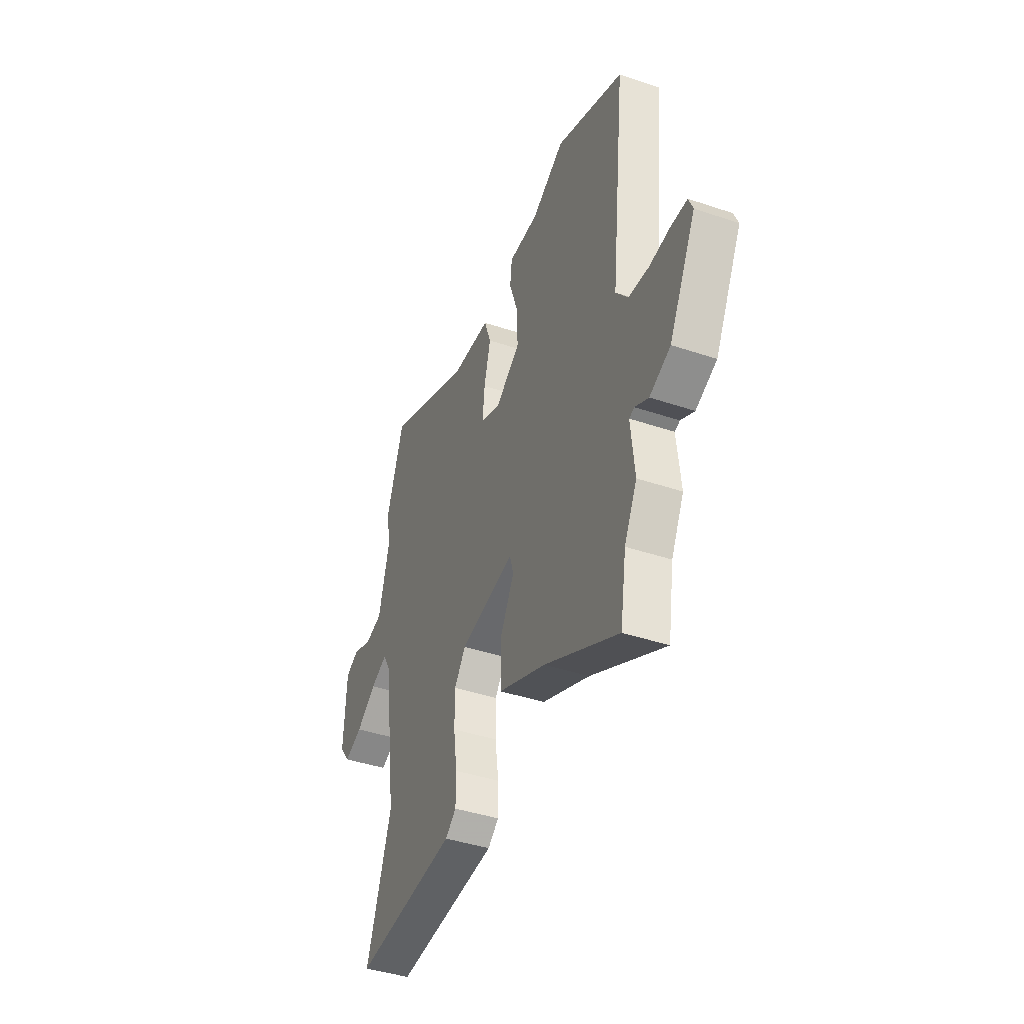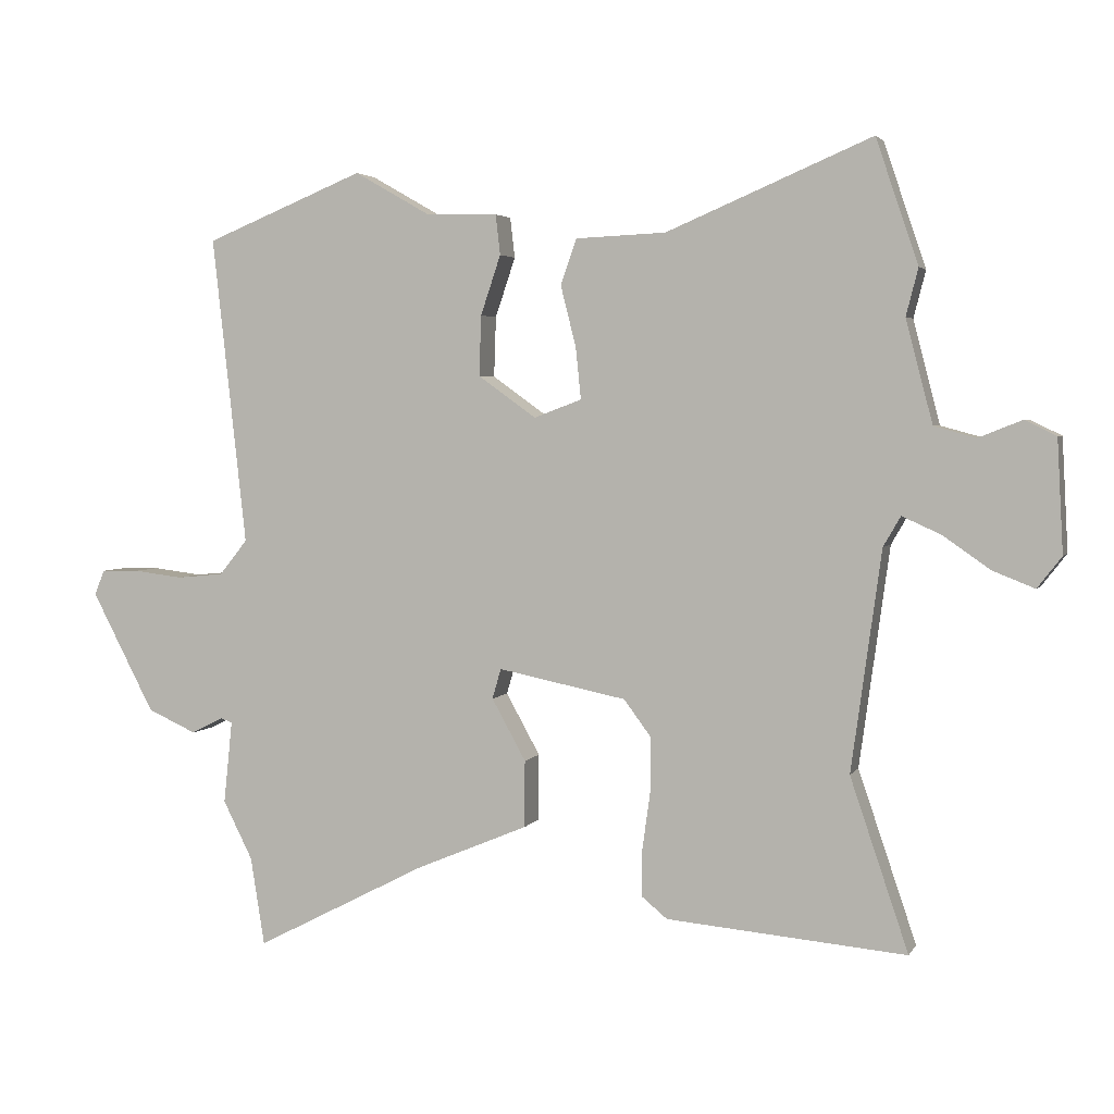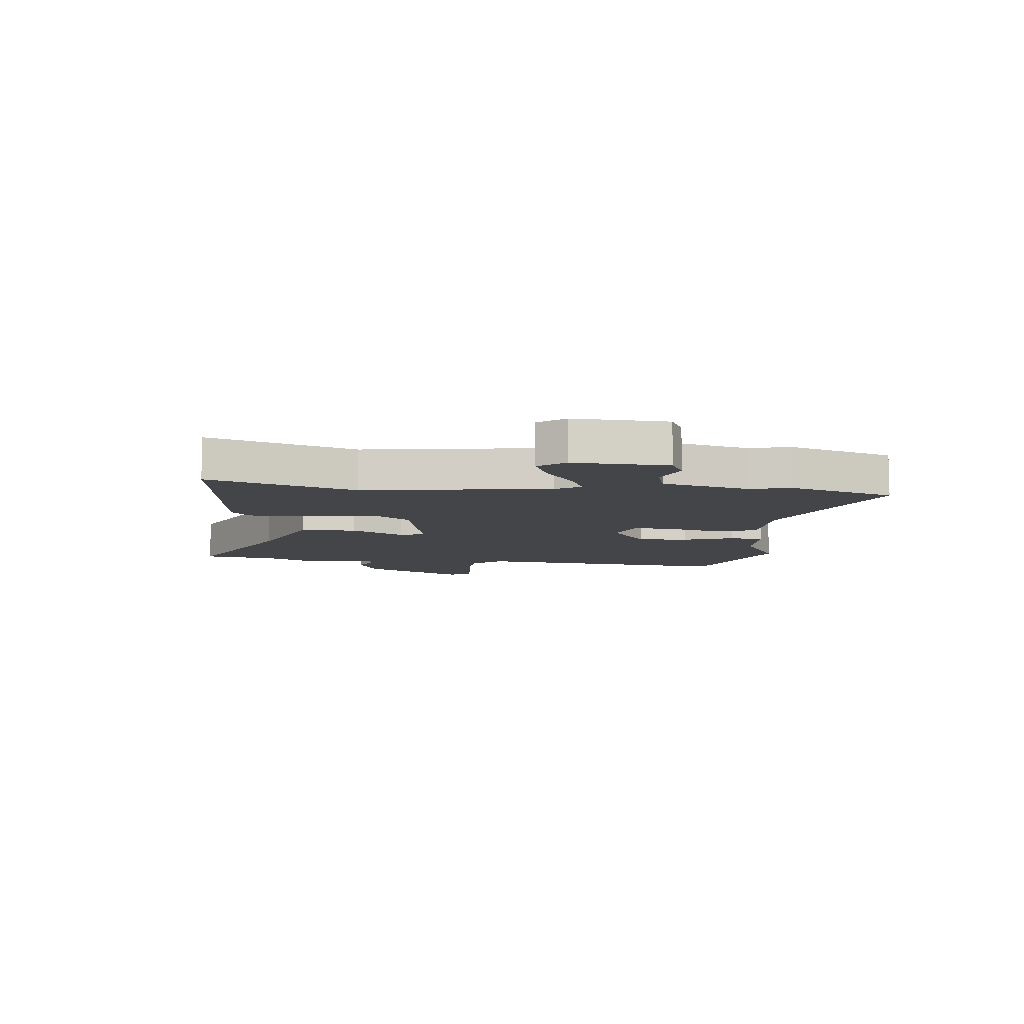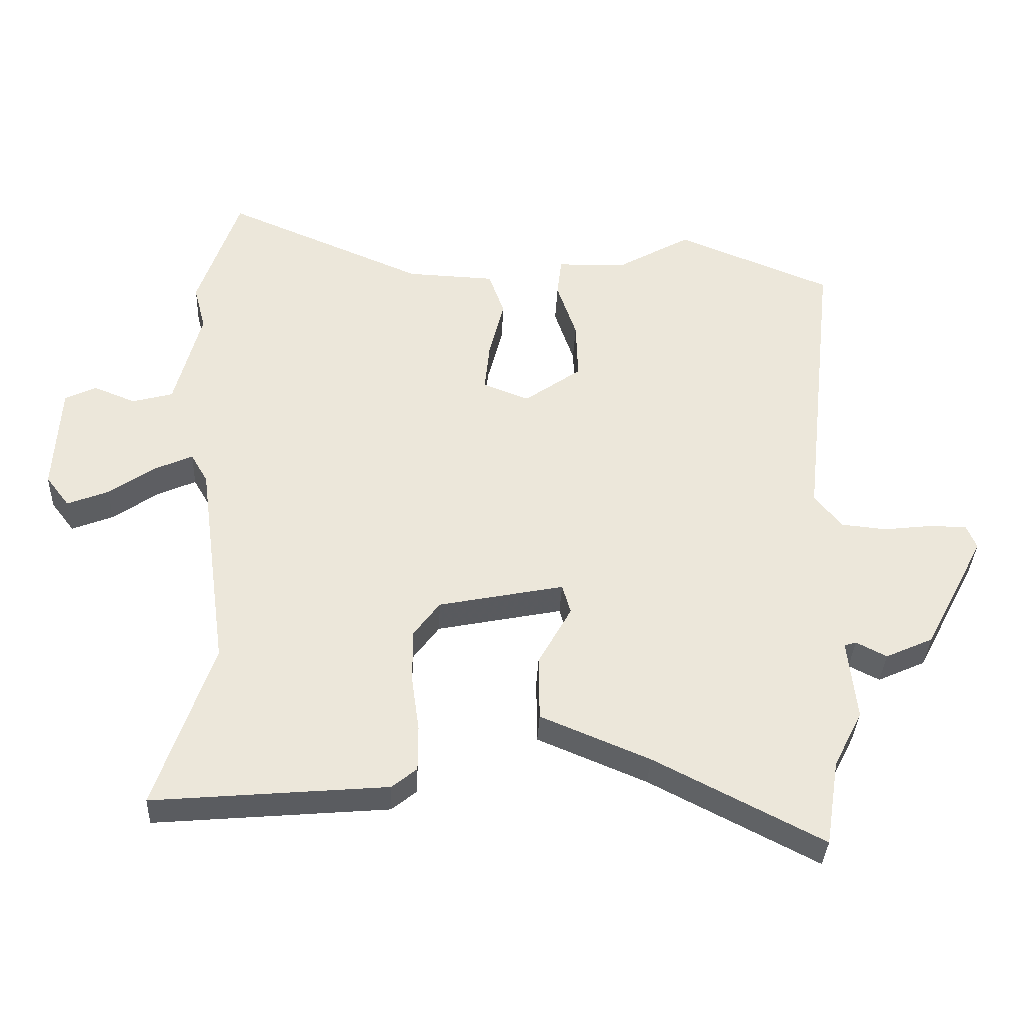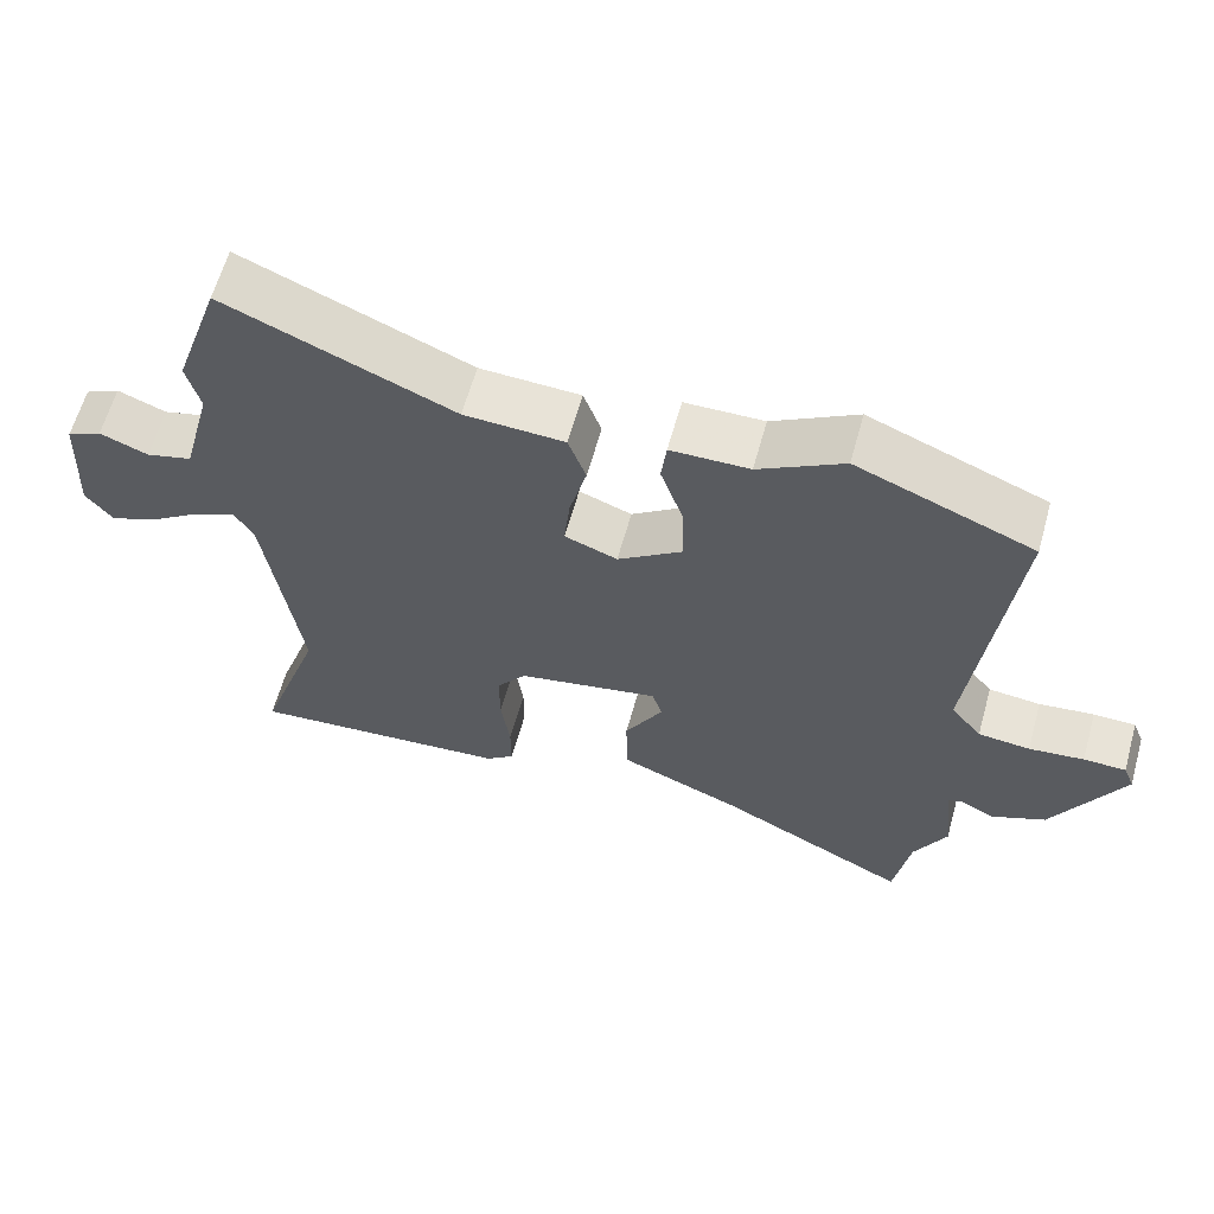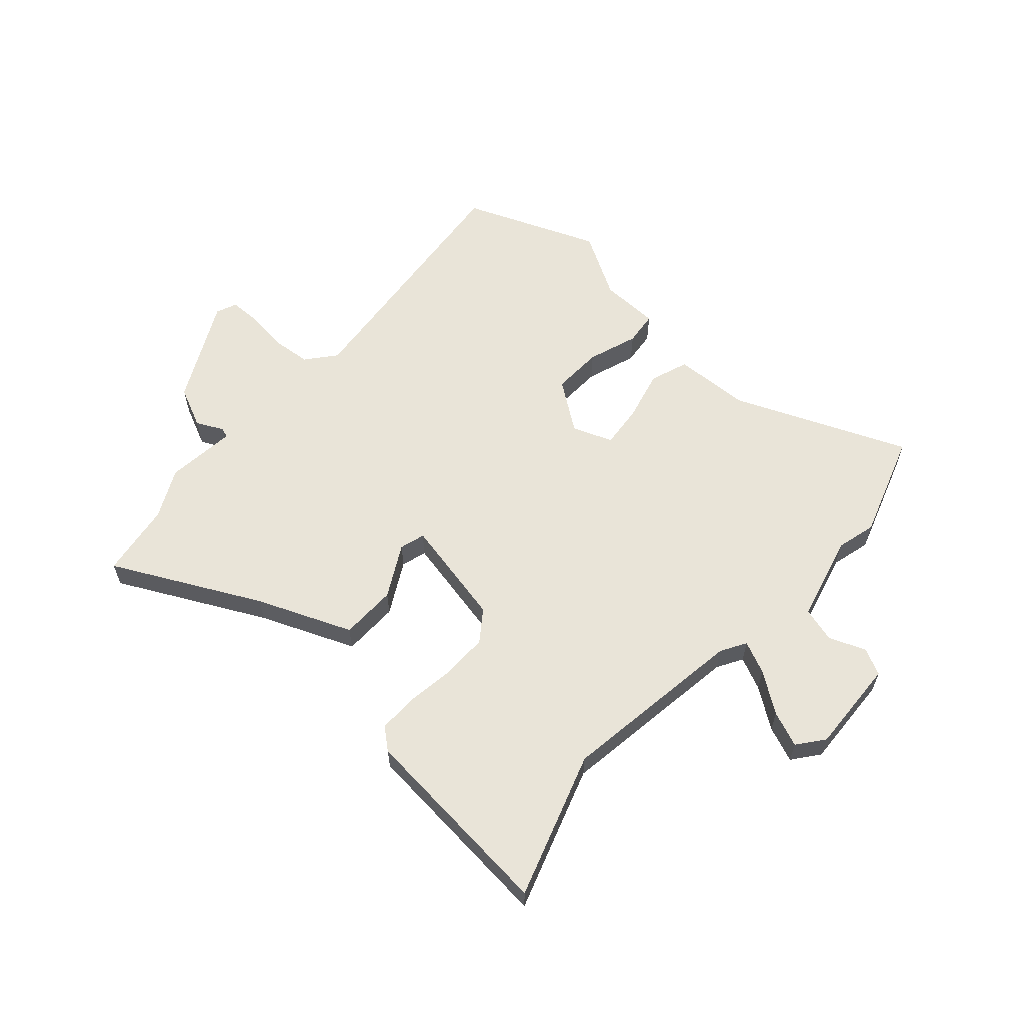
<metadata>
{"format":"obj","ext":"obj","renderer":"f3d","projection":"perspective","resolution":1024,"background":"white","views":[{"elev":-41.7,"azim":67.8,"up":"+Z"},{"elev":3.4,"azim":-163.0,"up":"+Z"},{"elev":-8.6,"azim":-95.4,"up":"+Y"},{"elev":-35.5,"azim":-2.5,"up":"+Z"},{"elev":62.1,"azim":15.6,"up":"+Z"},{"elev":60.2,"azim":-137.8,"up":"+Y"}]}
</metadata>
<code>
v 0.503 0.07 -0.479
v 0.482 0.07 -0.611
v 0.224 0.07 -0.478
v 0.057 0.07 -0.408
v 0.056 0.07 -0.308
v 0.107 0.07 -0.216
v 0.094 0.07 -0.171
v -0.098 0.07 -0.21
v -0.138 0.07 -0.264
v -0.138 0.07 -0.346
v -0.126 0.07 -0.433
v -0.126 0.07 -0.503
v -0.164 0.07 -0.534
v -0.522 0.07 -0.565
v -0.435 0.07 -0.308
v -0.48 0.07 0.021
v -0.506 0.07 0.066
v -0.564 0.07 0.04
v -0.634 0.07 -0.009
v -0.697 0.07 -0.034
v -0.733 0.07 0.013
v -0.724 0.07 0.18
v -0.677 0.07 0.203
v -0.612 0.07 0.177
v -0.55 0.07 0.194
v -0.51 0.07 0.348
v -0.528 0.07 0.418
v -0.465 0.07 0.604
v -0.159 0.07 0.474
v -0.024 0.07 0.468
v 0 0.07 0.4
v -0.023 0.07 0.309
v -0.031 0.07 0.232
v 0.04 0.07 0.205
v 0.127 0.07 0.267
v 0.124 0.07 0.357
v 0.094 0.07 0.446
v 0.101 0.07 0.506
v 0.207 0.07 0.508
v 0.321 0.07 0.573
v 0.559 0.07 0.476
v 0.508 0.07 0.015
v 0.55 0.07 -0.037
v 0.62 0.07 -0.044
v 0.694 0.07 -0.035
v 0.751 0.07 -0.036
v 0.766 0.07 -0.073
v 0.672 0.07 -0.253
v 0.599 0.07 -0.286
v 0.552 0.07 -0.262
v 0.534 0.07 -0.268
v 0.547 0.07 -0.392
v 0.503 0 -0.479
v 0.482 0 -0.611
v 0.224 0 -0.478
v 0.057 0 -0.408
v 0.056 0 -0.308
v 0.107 0 -0.216
v 0.094 0 -0.171
v -0.098 0 -0.21
v -0.138 0 -0.264
v -0.138 0 -0.346
v -0.126 0 -0.433
v -0.126 0 -0.503
v -0.164 0 -0.534
v -0.522 0 -0.565
v -0.435 0 -0.308
v -0.48 0 0.021
v -0.506 0 0.066
v -0.564 0 0.04
v -0.634 0 -0.009
v -0.697 0 -0.034
v -0.733 0 0.013
v -0.724 0 0.18
v -0.677 0 0.203
v -0.612 0 0.177
v -0.55 0 0.194
v -0.51 0 0.348
v -0.528 0 0.418
v -0.465 0 0.604
v -0.159 0 0.474
v -0.024 0 0.468
v 0 0 0.4
v -0.023 0 0.309
v -0.031 0 0.232
v 0.04 0 0.205
v 0.127 0 0.267
v 0.124 0 0.357
v 0.094 0 0.446
v 0.101 0 0.506
v 0.207 0 0.508
v 0.321 0 0.573
v 0.559 0 0.476
v 0.508 0 0.015
v 0.55 0 -0.037
v 0.62 0 -0.044
v 0.694 0 -0.035
v 0.751 0 -0.036
v 0.766 0 -0.073
v 0.672 0 -0.253
v 0.599 0 -0.286
v 0.552 0 -0.262
v 0.534 0 -0.268
v 0.547 0 -0.392
f 51 52 1
f 48 49 50
f 47 48 50
f 46 47 50
f 45 46 50
f 44 45 50
f 43 44 50 51
f 1 2 3
f 51 1 3
f 43 51 3
f 42 43 3
f 41 42 3
f 40 41 3
f 39 40 3
f 36 37 38 39
f 35 36 39 3
f 29 30 31 32
f 29 32 33
f 28 29 33
f 27 28 33
f 26 27 33
f 25 26 33 34
f 22 23 24
f 21 22 24
f 20 21 24
f 19 20 24
f 18 19 24
f 17 18 24 25
f 16 17 25 34
f 13 14 15
f 12 13 15
f 11 12 15
f 10 11 15
f 9 10 15 16
f 8 9 16 34
f 3 4 5 6
f 3 6 7
f 35 3 7
f 7 8 34 35
f 53 104 103
f 102 101 100
f 102 100 99
f 102 99 98
f 102 98 97
f 102 97 96
f 103 102 96 95
f 55 54 53
f 55 53 103
f 55 103 95
f 55 95 94
f 55 94 93
f 55 93 92
f 55 92 91
f 91 90 89 88
f 55 91 88 87
f 84 83 82 81
f 85 84 81
f 85 81 80
f 85 80 79
f 85 79 78
f 86 85 78 77
f 76 75 74
f 76 74 73
f 76 73 72
f 76 72 71
f 76 71 70
f 77 76 70 69
f 86 77 69 68
f 67 66 65
f 67 65 64
f 67 64 63
f 67 63 62
f 68 67 62 61
f 86 68 61 60
f 58 57 56 55
f 59 58 55
f 59 55 87
f 87 86 60 59
f 1 53 54 2
f 2 54 55 3
f 3 55 56 4
f 4 56 57 5
f 5 57 58 6
f 6 58 59 7
f 7 59 60 8
f 8 60 61 9
f 9 61 62 10
f 10 62 63 11
f 11 63 64 12
f 12 64 65 13
f 13 65 66 14
f 14 66 67 15
f 15 67 68 16
f 16 68 69 17
f 17 69 70 18
f 18 70 71 19
f 19 71 72 20
f 20 72 73 21
f 21 73 74 22
f 22 74 75 23
f 23 75 76 24
f 24 76 77 25
f 25 77 78 26
f 26 78 79 27
f 27 79 80 28
f 28 80 81 29
f 29 81 82 30
f 30 82 83 31
f 31 83 84 32
f 32 84 85 33
f 33 85 86 34
f 34 86 87 35
f 35 87 88 36
f 36 88 89 37
f 37 89 90 38
f 38 90 91 39
f 39 91 92 40
f 40 92 93 41
f 41 93 94 42
f 42 94 95 43
f 43 95 96 44
f 44 96 97 45
f 45 97 98 46
f 46 98 99 47
f 47 99 100 48
f 48 100 101 49
f 49 101 102 50
f 50 102 103 51
f 51 103 104 52
f 52 104 53 1

</code>
